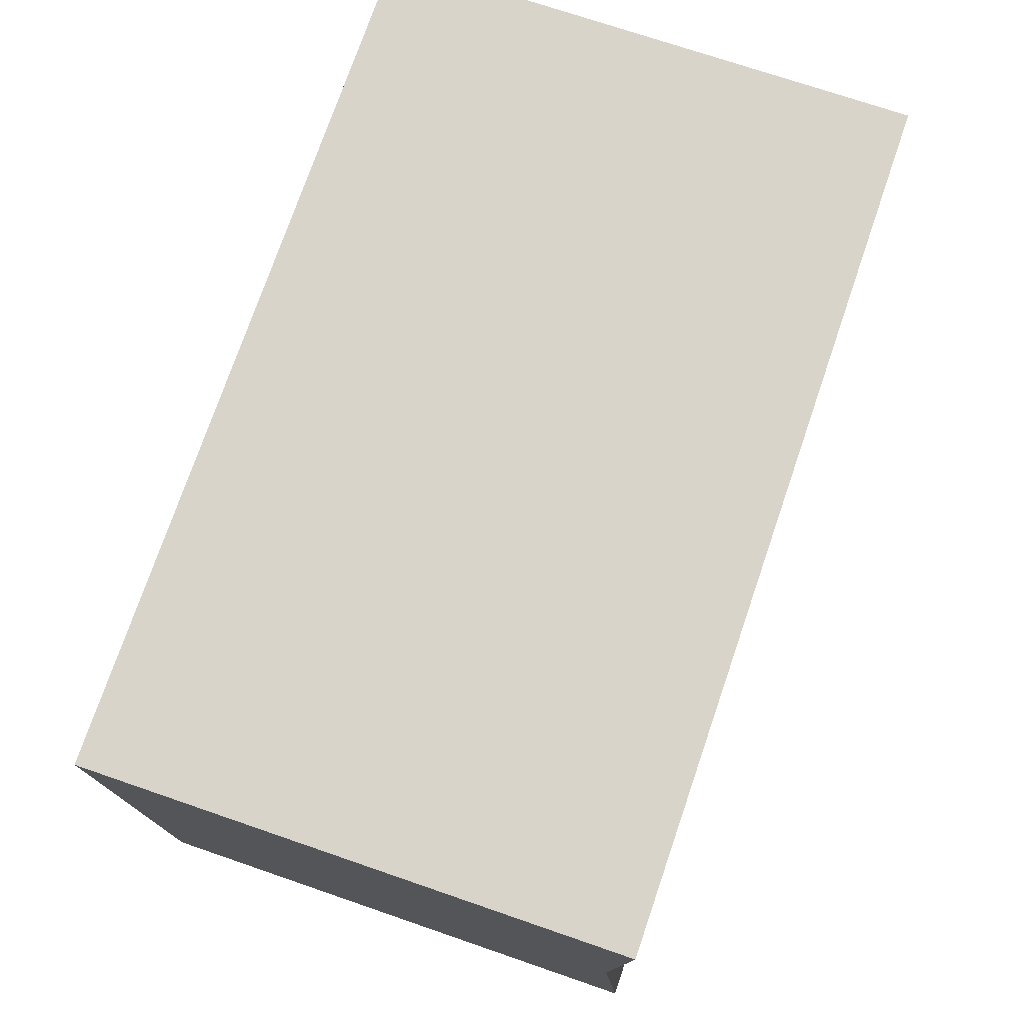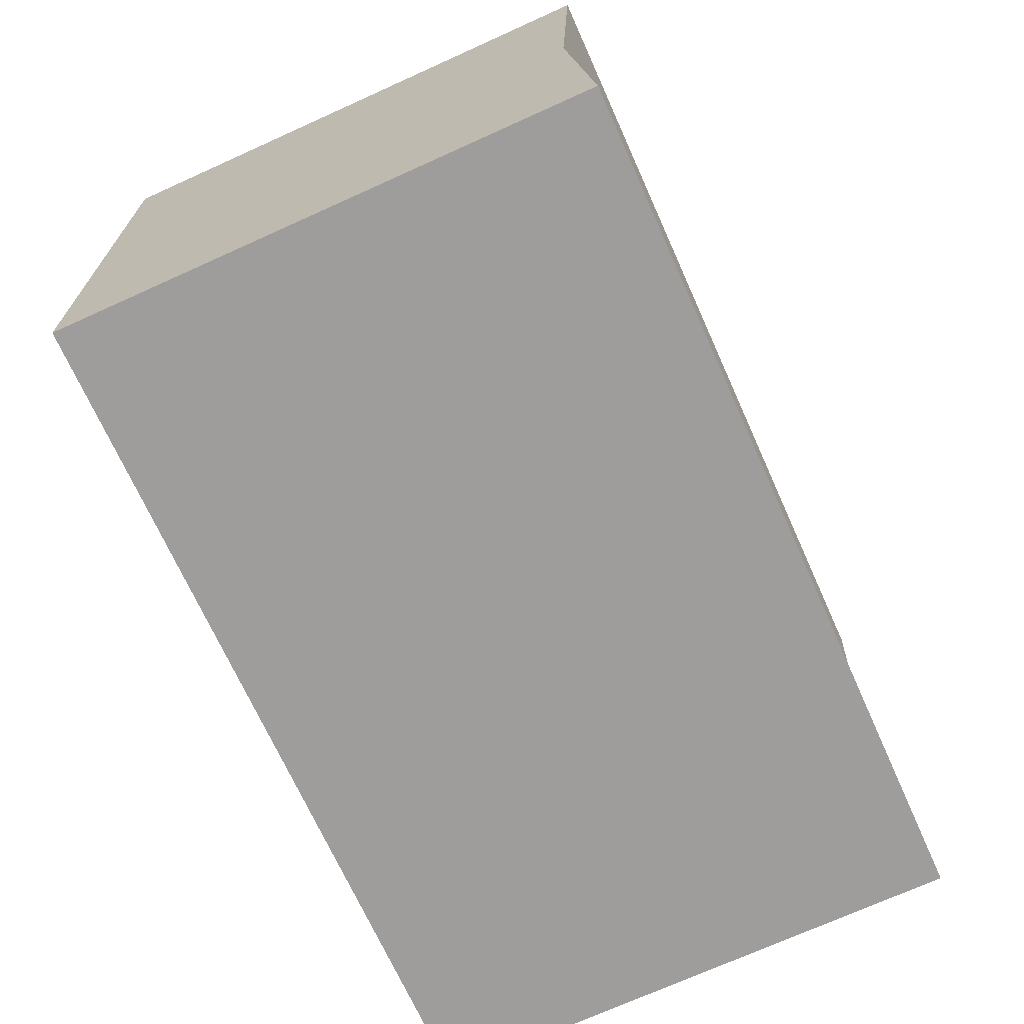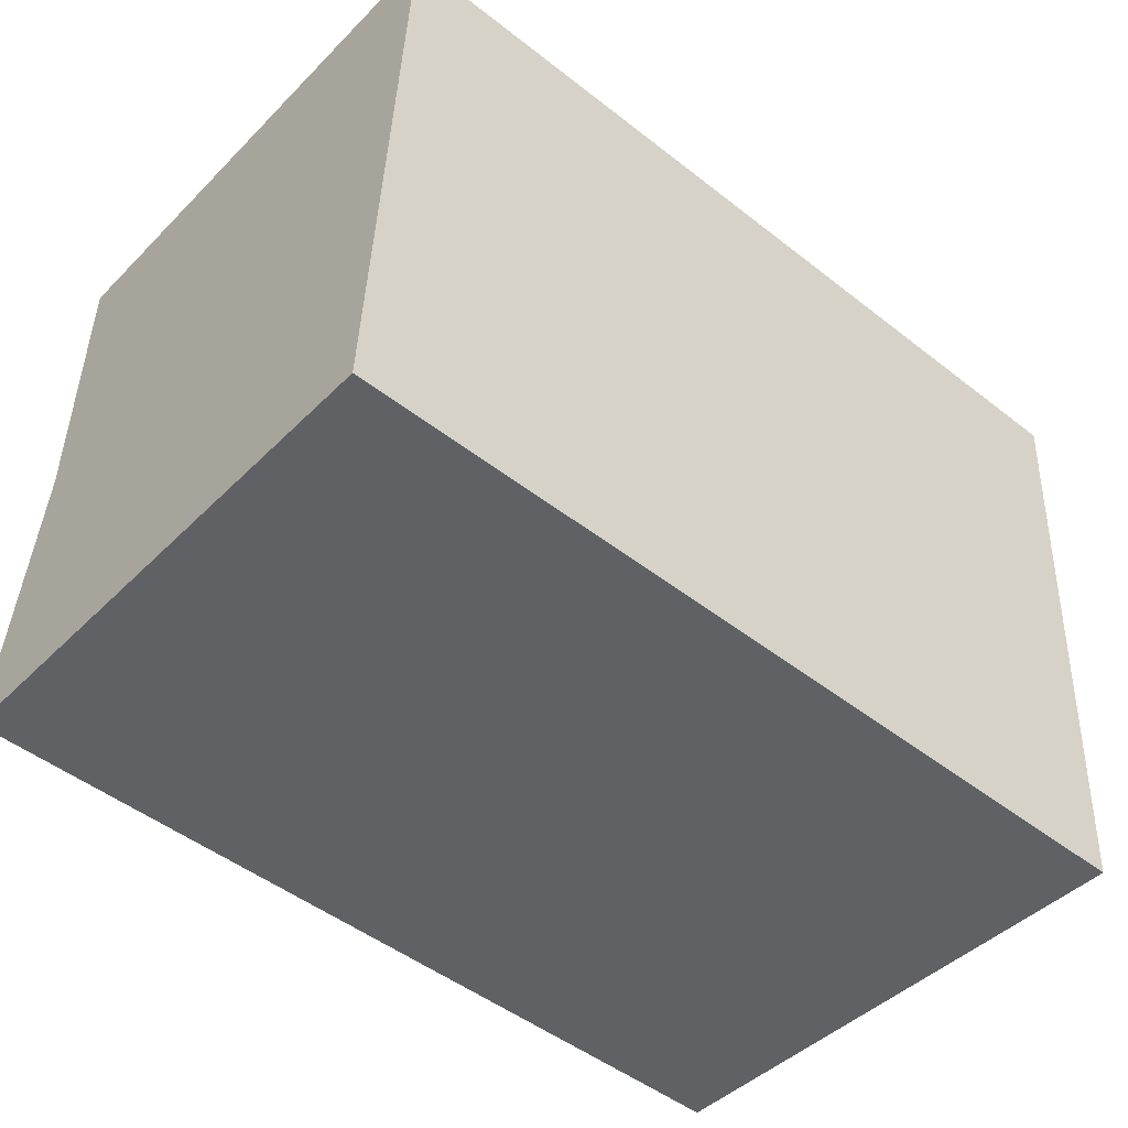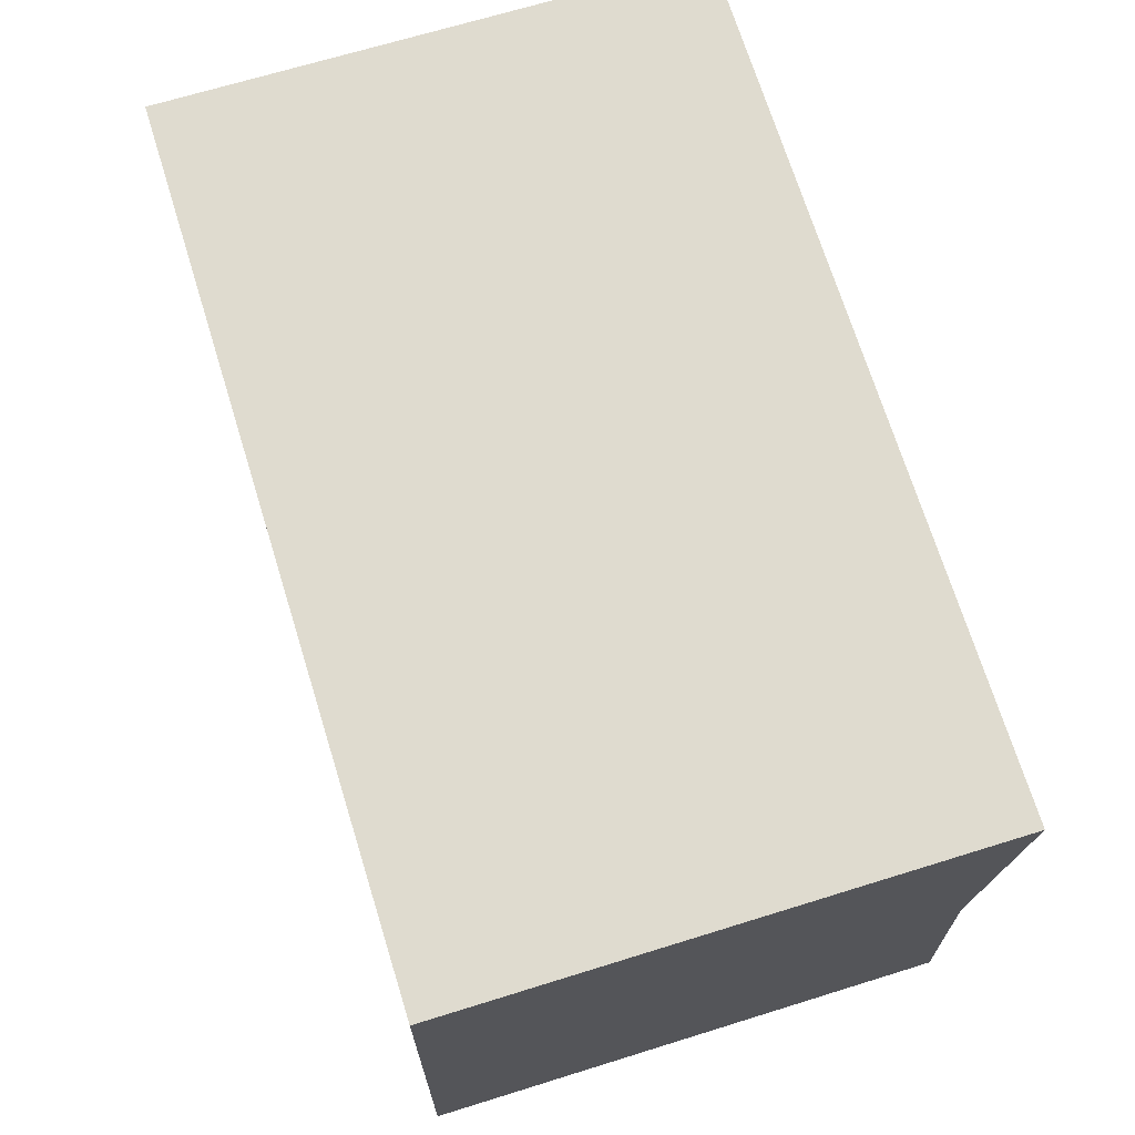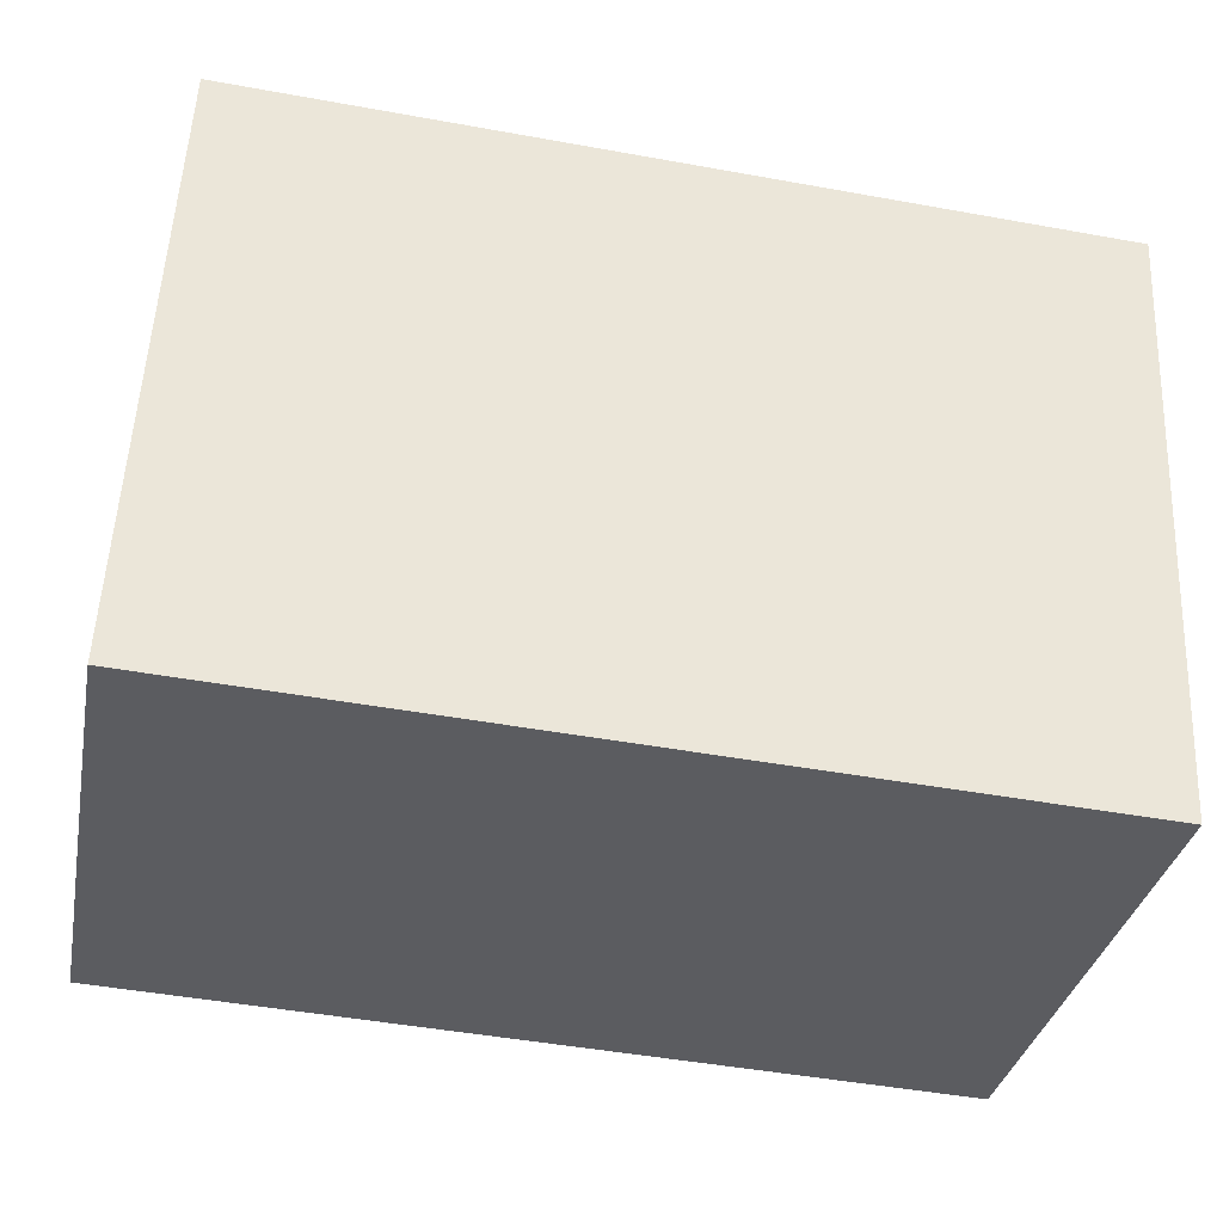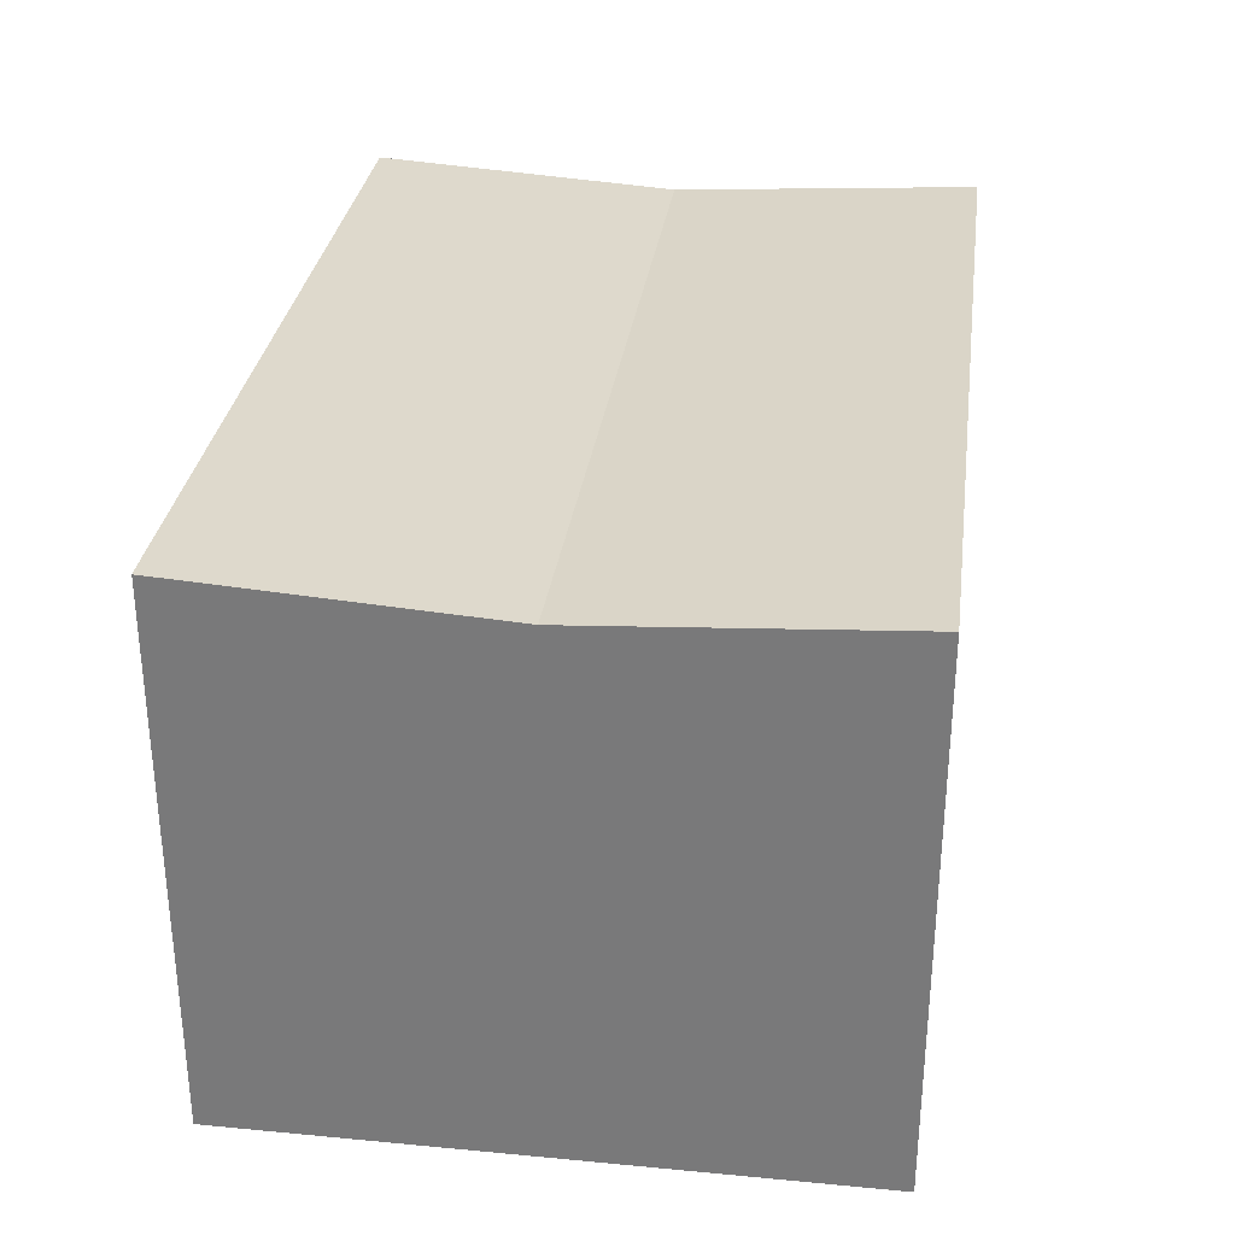
<metadata>
{"format":"obj","ext":"obj","renderer":"f3d","projection":"perspective","resolution":1024,"background":"white","views":[{"elev":72.2,"azim":109.0,"up":"+Z"},{"elev":-73.0,"azim":114.2,"up":"+Z"},{"elev":-44.4,"azim":-41.0,"up":"+Z"},{"elev":68.0,"azim":72.7,"up":"+Z"},{"elev":-34.0,"azim":-11.1,"up":"+Z"},{"elev":31.0,"azim":-79.5,"up":"+Y"}]}
</metadata>
<code>
v  18.44 11.15 11.73
v  0.305 10.76 6.295
v  0.611 11.15 12.59
v  18.14 10.76 5.435
v  17.83 11.15 -0.86
v  11.47 11.15 -0.553
v  6.199 11.15 -0.299
v  0 11.15 6.83e-16
v  17.83 5.266e-17 -0.86
v  11.47 3.386e-17 -0.553
v  6.199 1.831e-17 -0.299
v  0 0 0
v  0.611 -7.711e-16 12.59
v  0.305 -3.855e-16 6.295
v  18.44 -7.18e-16 11.73
v  18.14 -3.328e-16 5.435
g defaultobject
f 1 2 3
f 2 1 4
f 5 2 4
f 2 5 6
f 2 6 7
f 2 7 8
f 9 6 5
f 6 9 7
f 7 9 10
f 7 10 8
f 8 10 11
f 8 11 12
f 12 2 8
f 2 12 3
f 3 12 13
f 13 12 14
f 13 1 3
f 1 13 15
f 15 4 1
f 4 15 5
f 5 15 9
f 9 15 16
f 11 14 12
f 14 11 10
f 14 10 9
f 14 9 13
f 13 9 16
f 13 16 15

</code>
